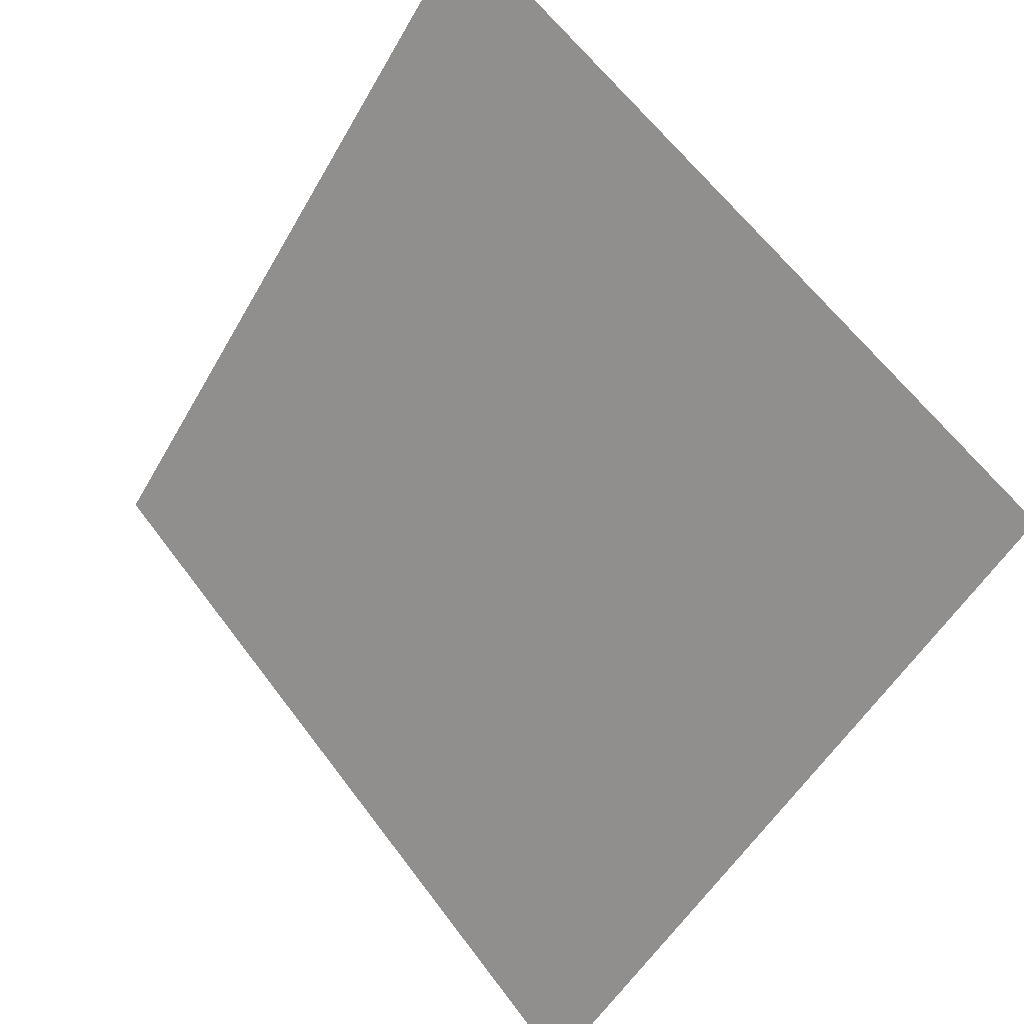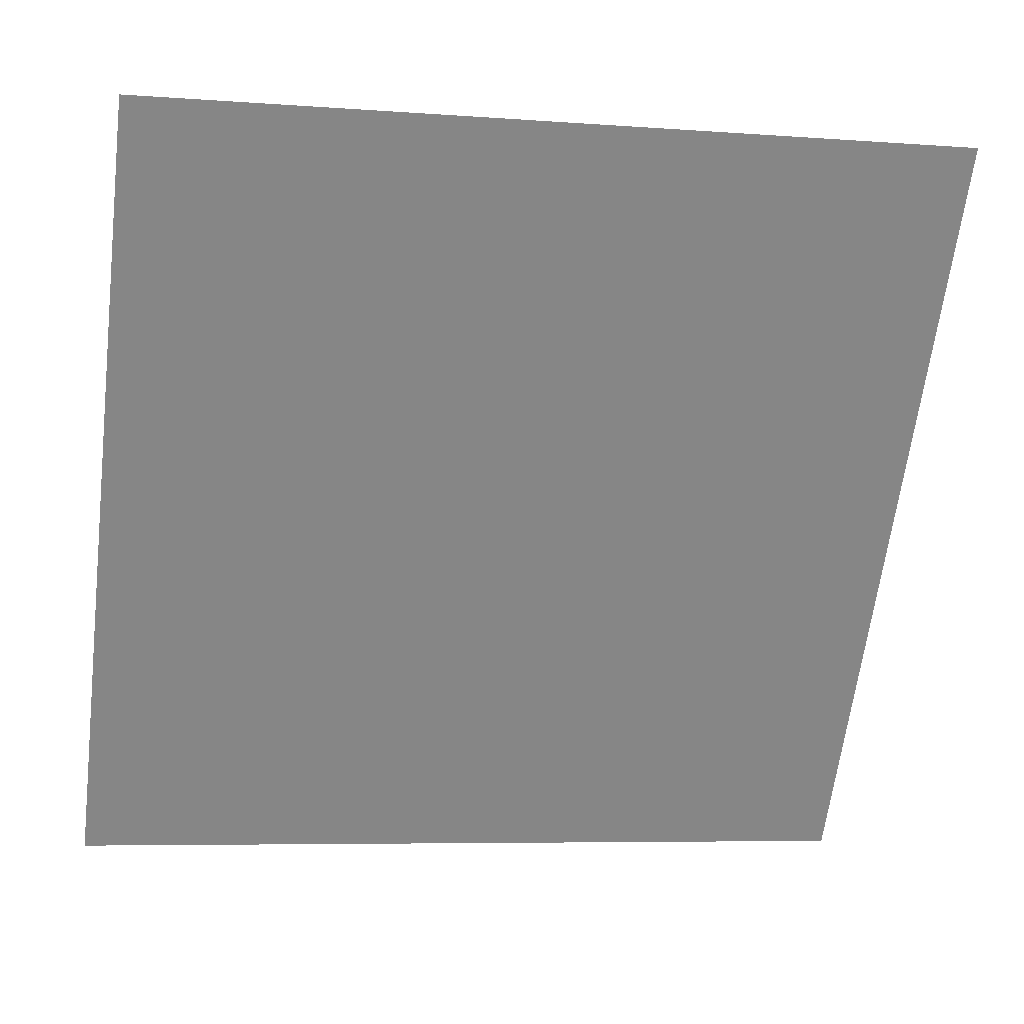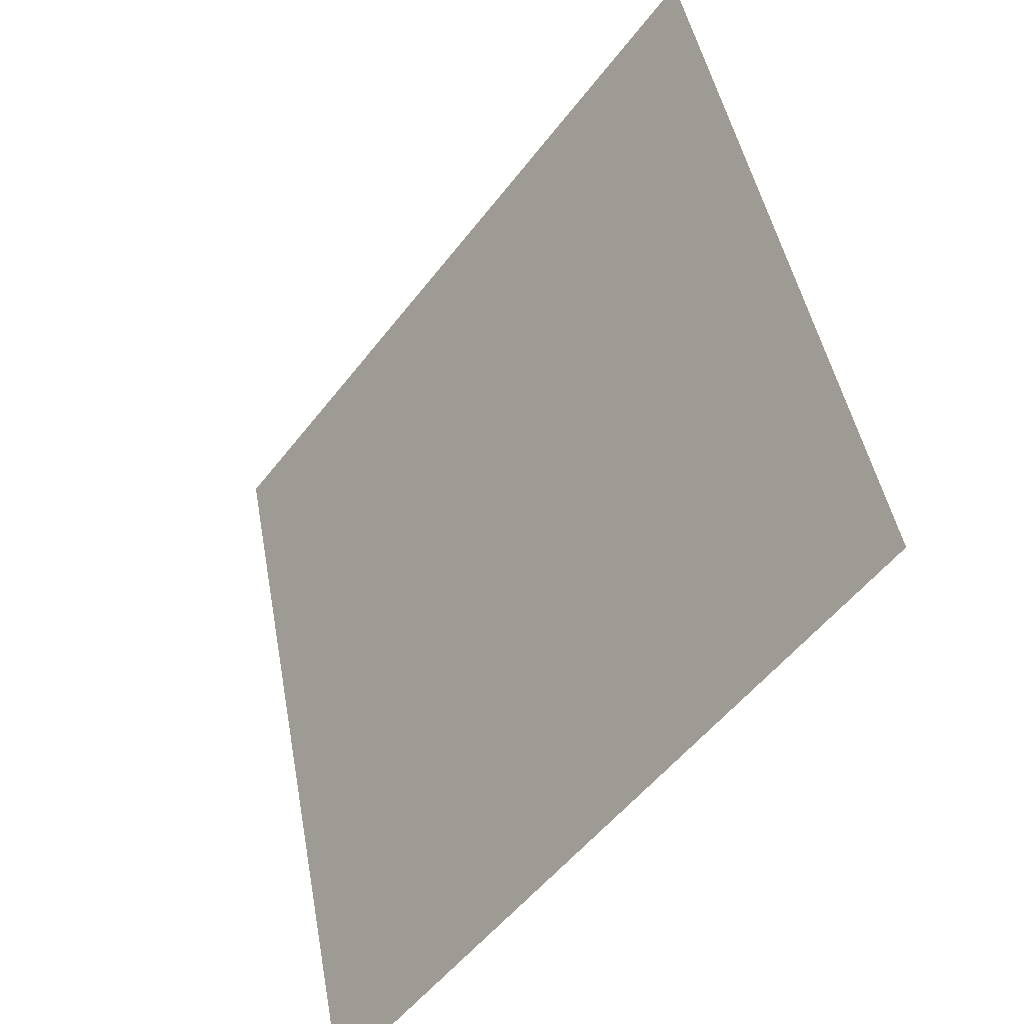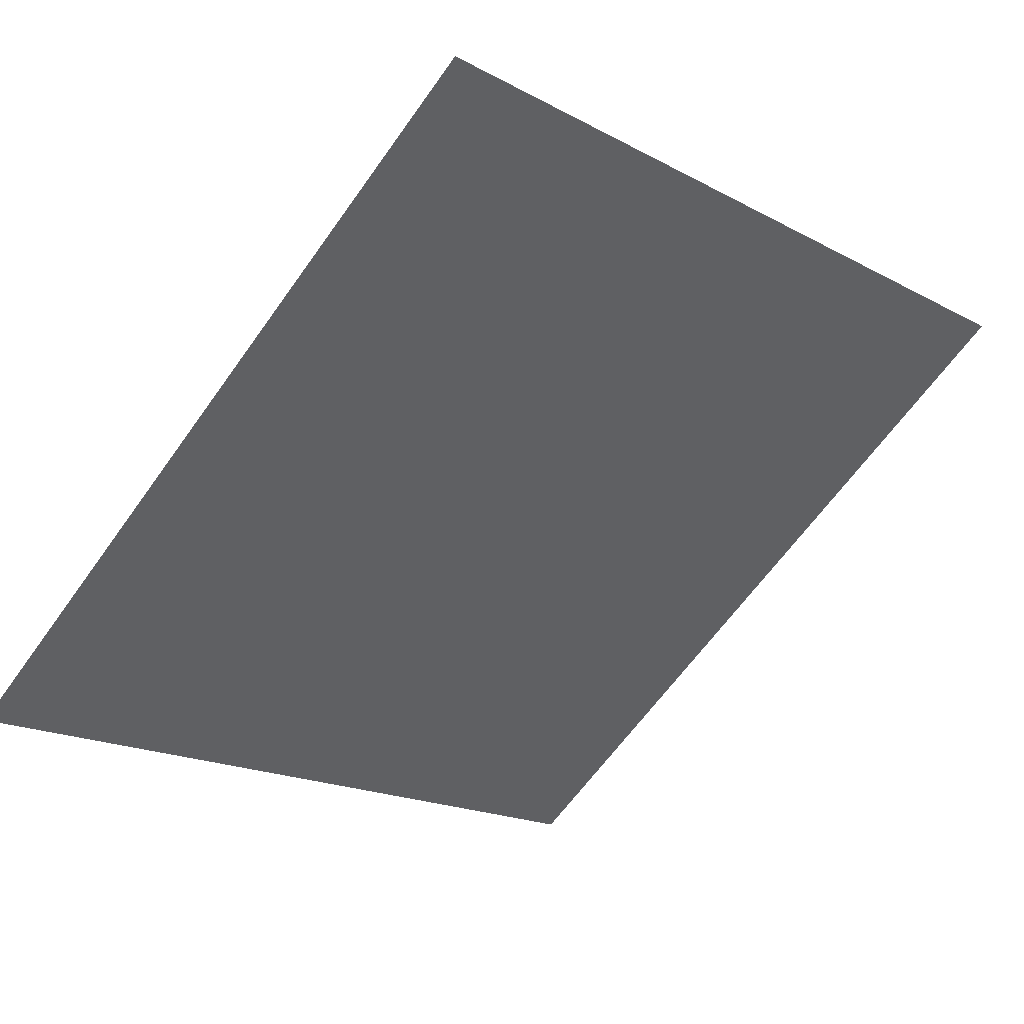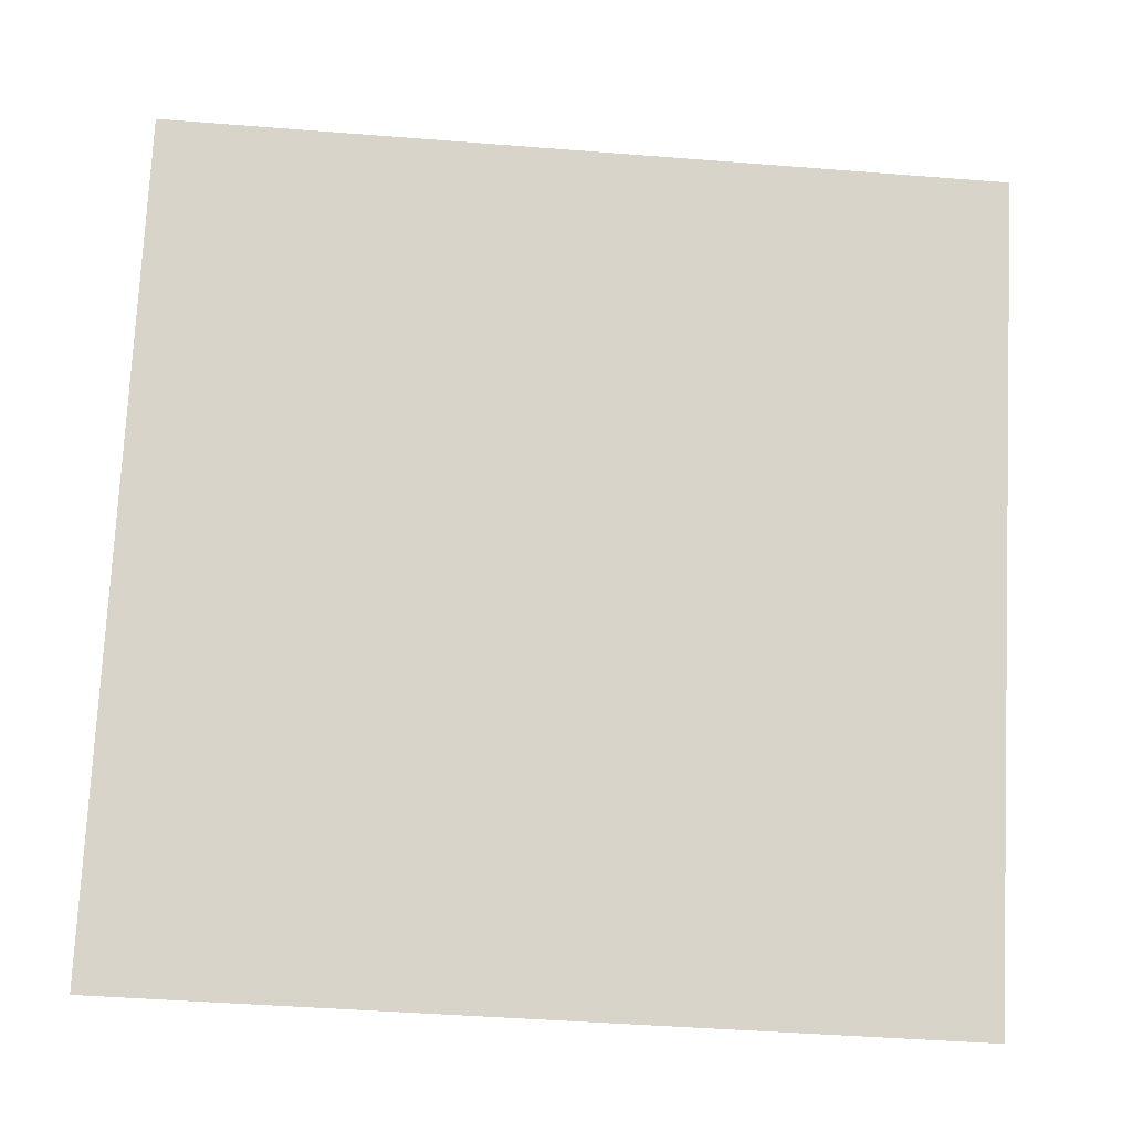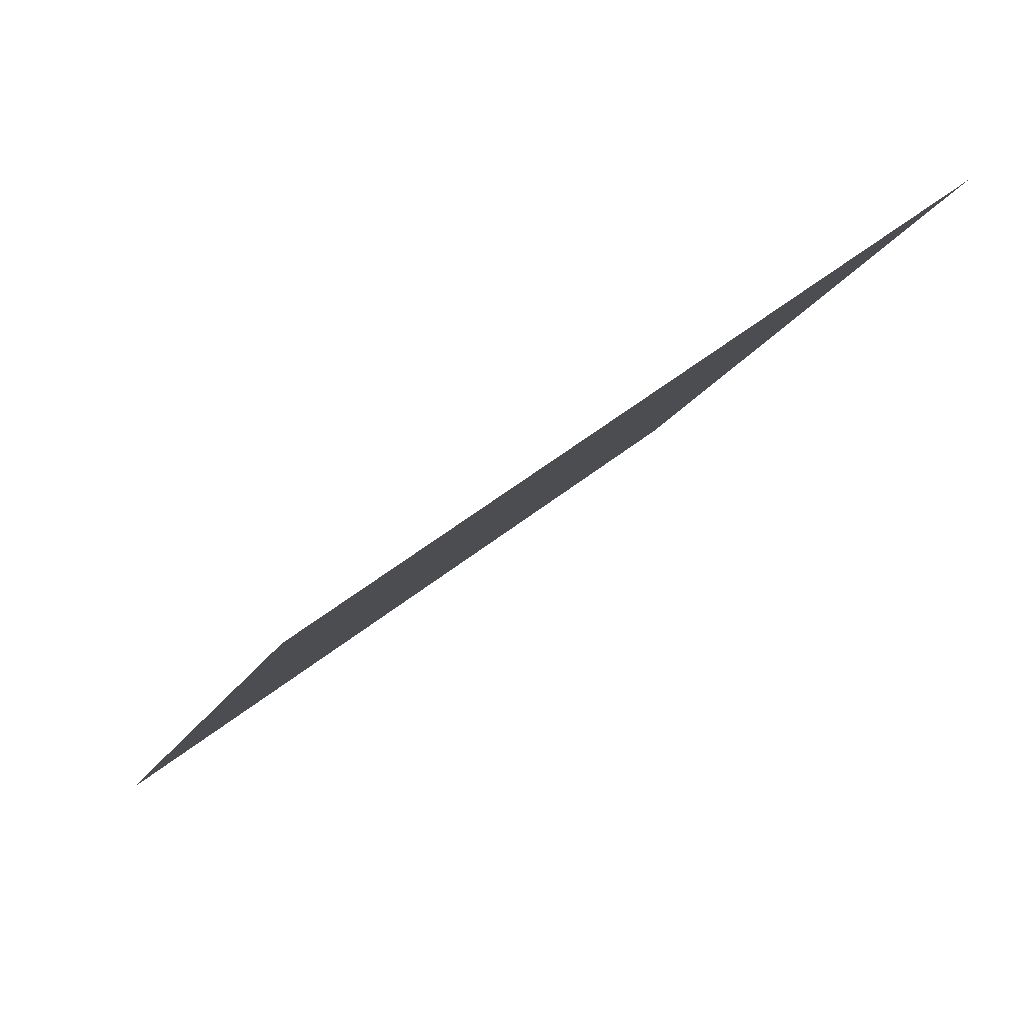
<metadata>
{"format":"obj","ext":"obj","renderer":"f3d","projection":"perspective","resolution":1024,"background":"white","views":[{"elev":61.9,"azim":51.9,"up":"+Z"},{"elev":-9.1,"azim":166.4,"up":"+Z"},{"elev":45.2,"azim":78.5,"up":"+Z"},{"elev":-16.4,"azim":-45.1,"up":"+Y"},{"elev":-51.1,"azim":173.5,"up":"+Z"},{"elev":-14.3,"azim":-107.3,"up":"+Y"}]}
</metadata>
<code>
v -0.1358 0.6319 0.2981
v -0.1424 0.6321 0.2982
v -0.1423 0.636 0.3034
v -0.1357 0.6359 0.3034
f 4 3 2 1

</code>
